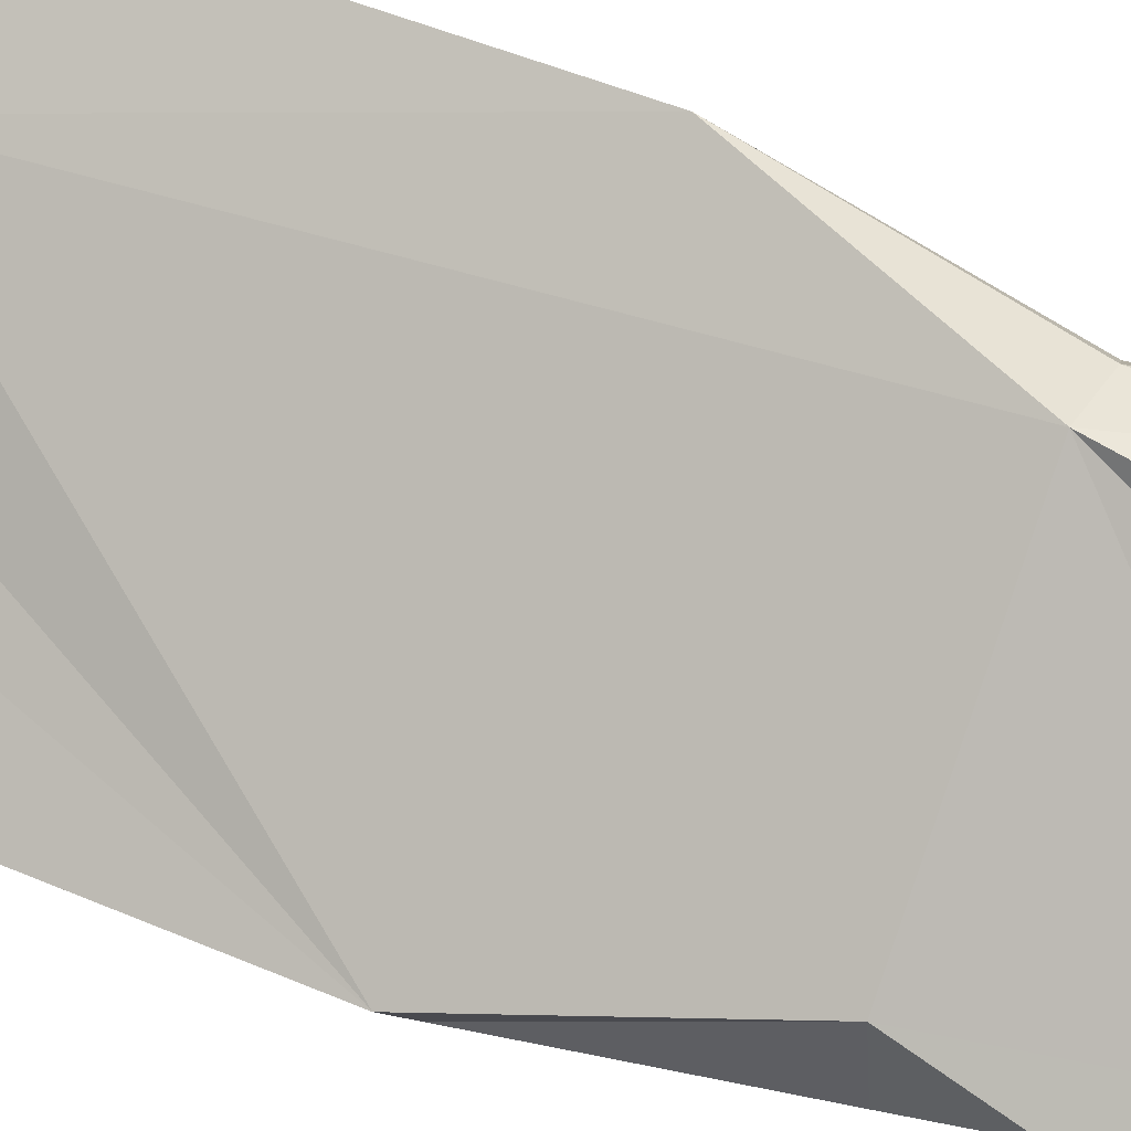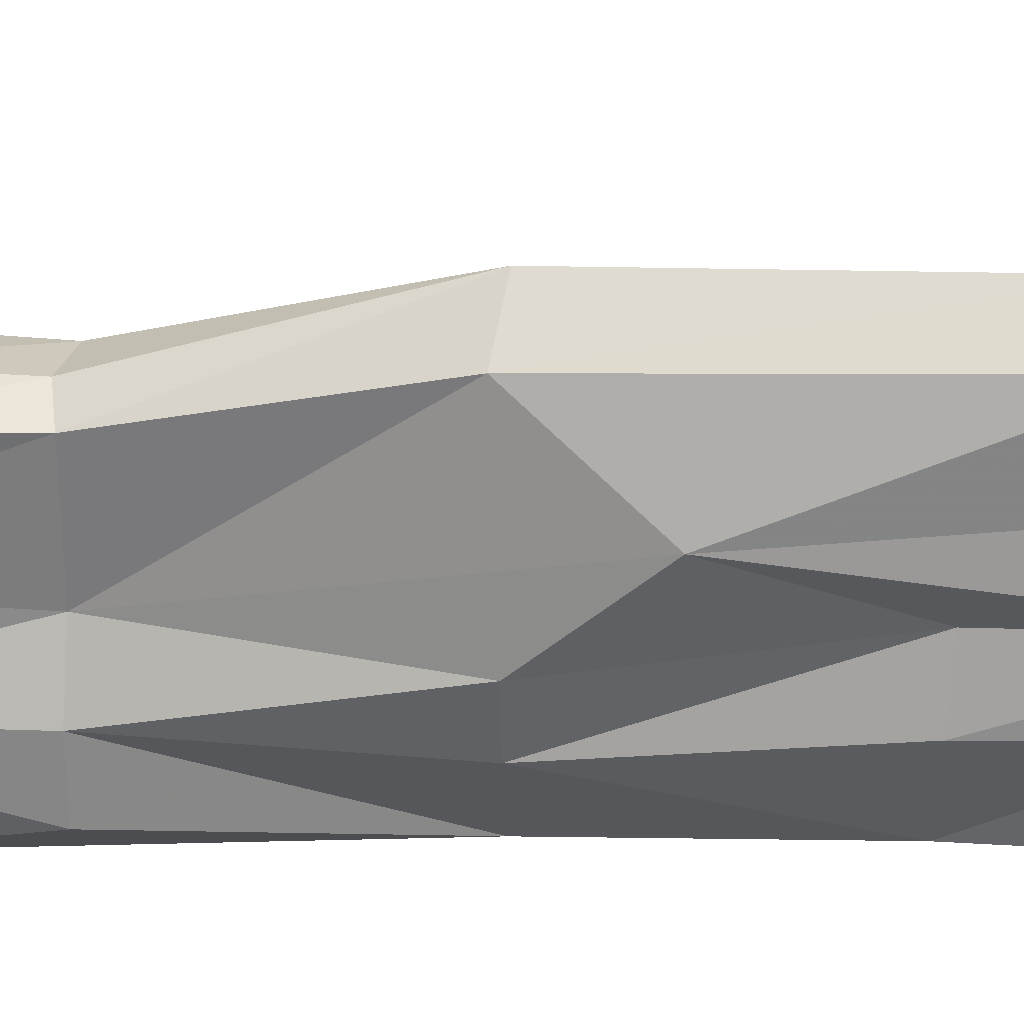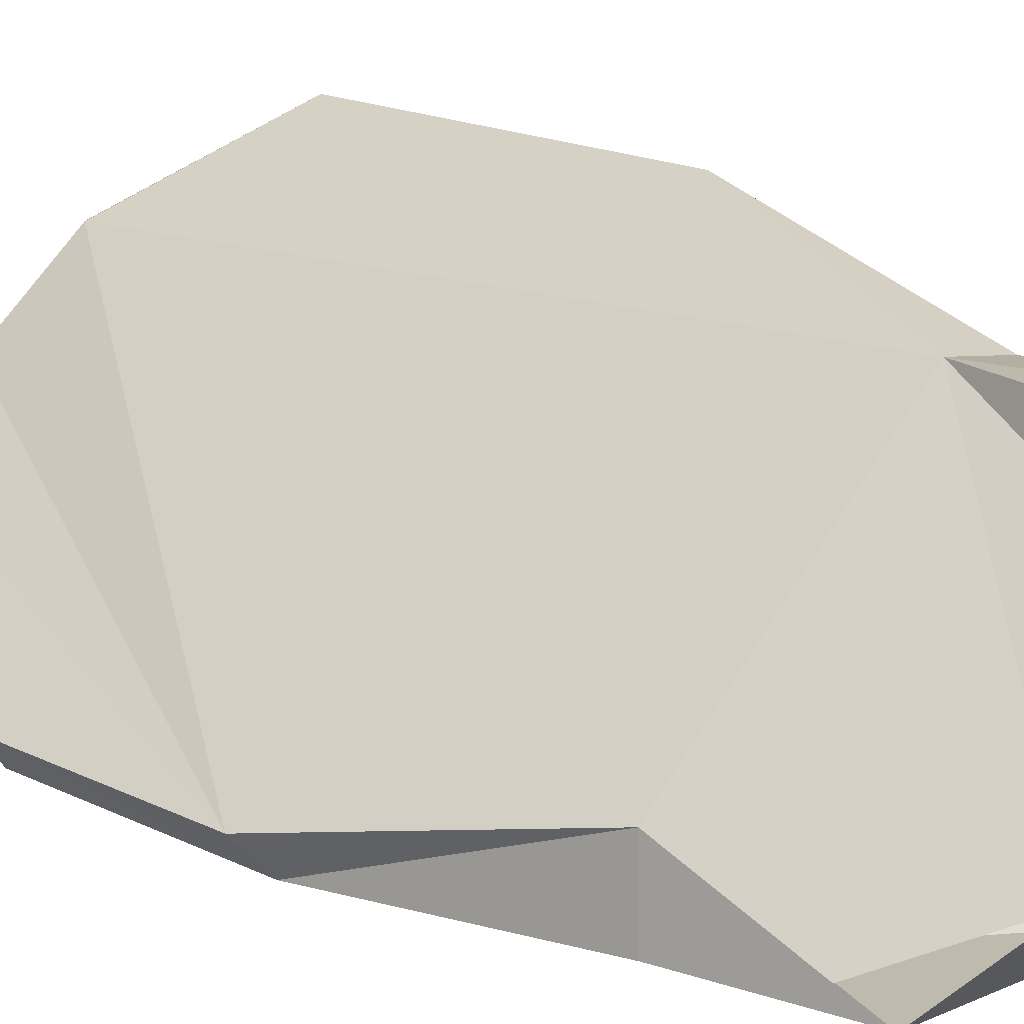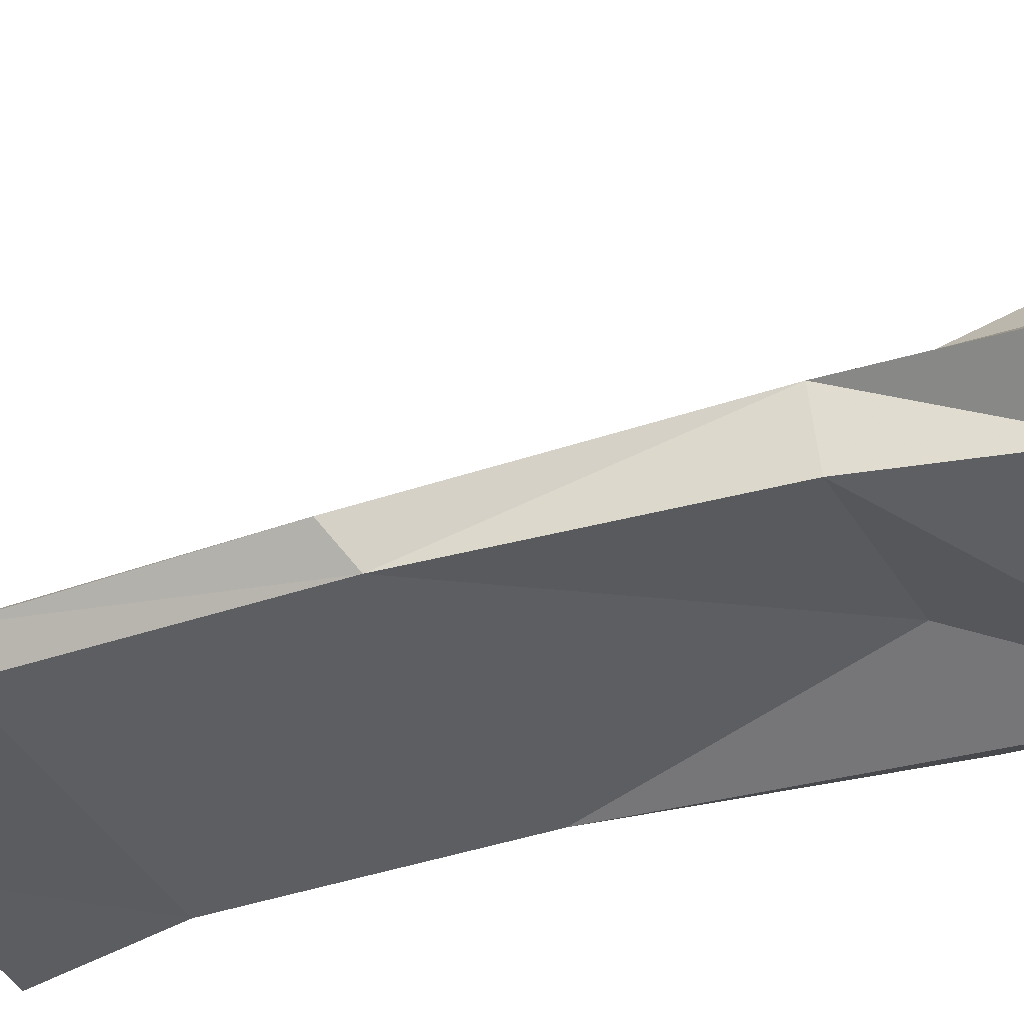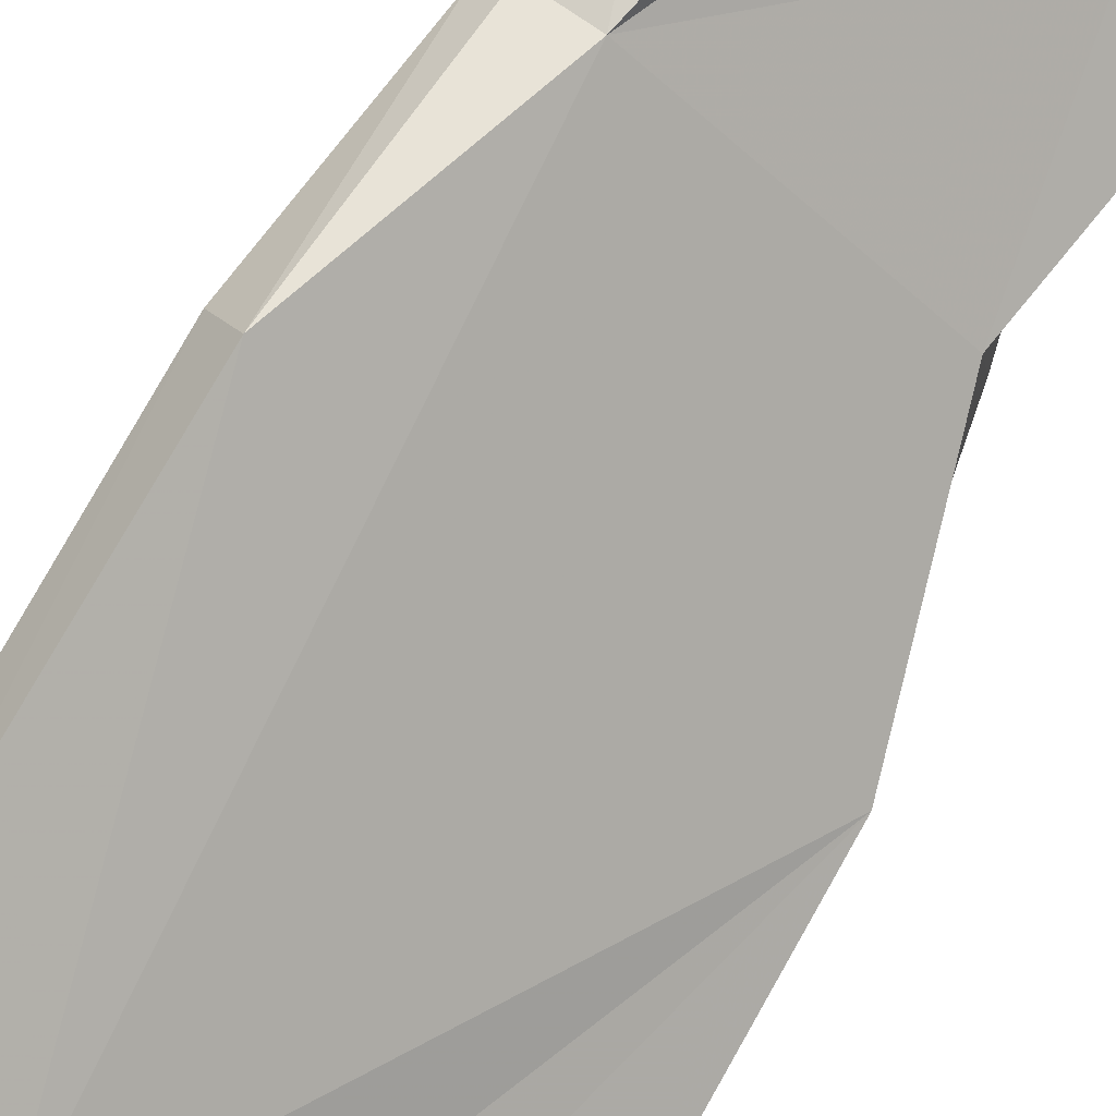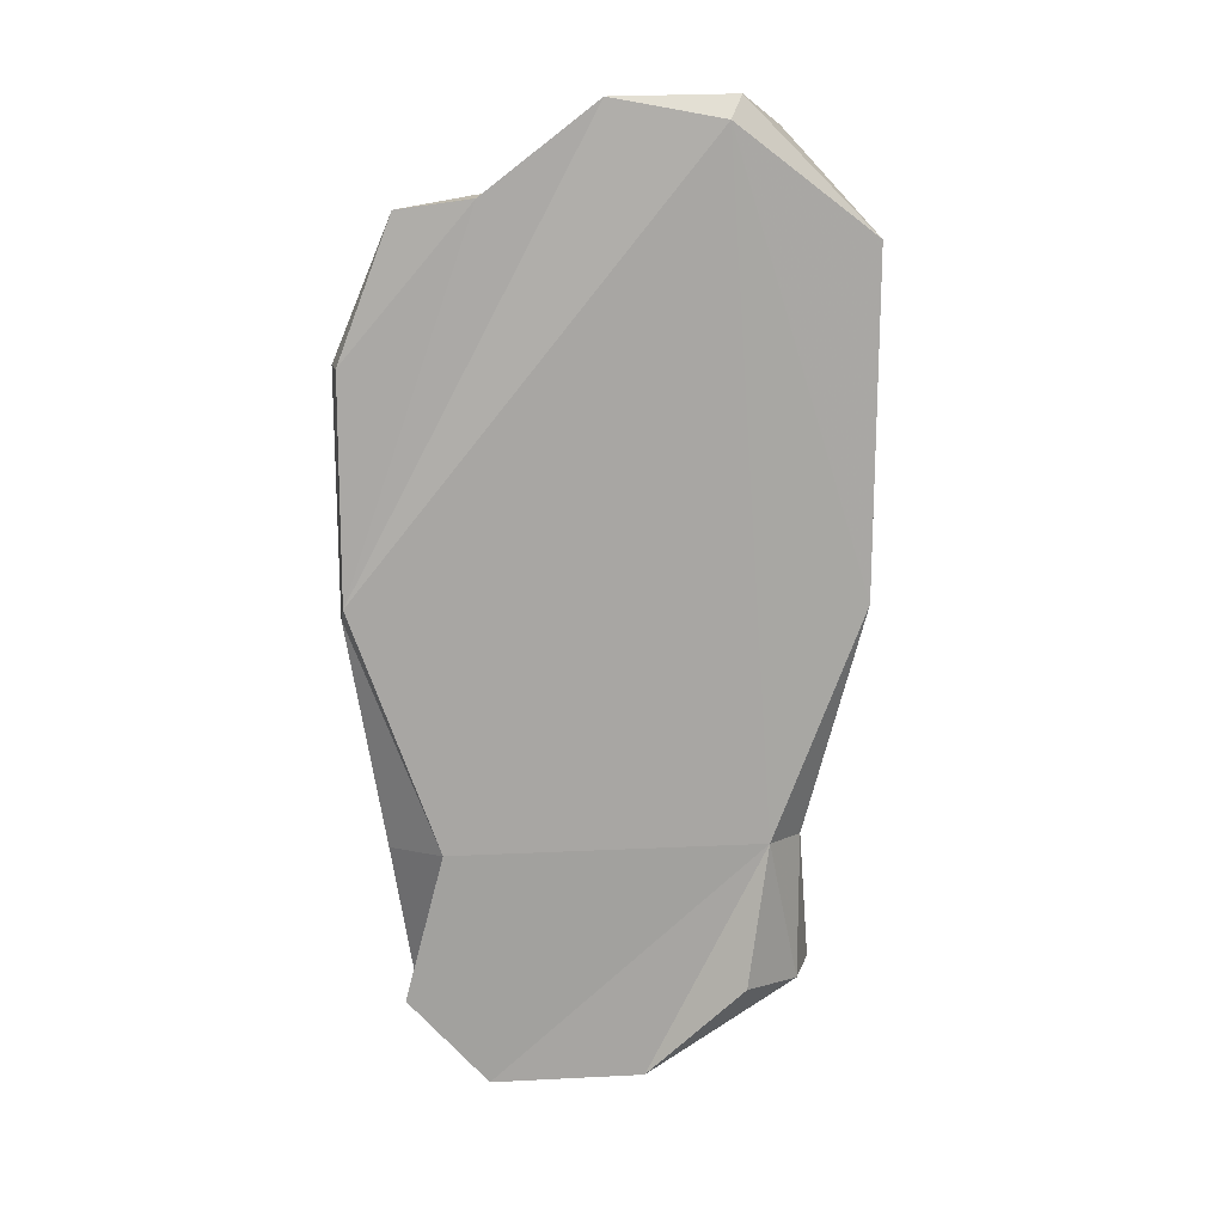
<metadata>
{"format":"obj","ext":"obj","renderer":"f3d","projection":"perspective","resolution":1024,"background":"white","views":[{"elev":52.3,"azim":114.0,"up":"+Y"},{"elev":13.4,"azim":-87.9,"up":"+Y"},{"elev":17.7,"azim":134.3,"up":"+Y"},{"elev":-37.3,"azim":114.4,"up":"+Y"},{"elev":79.0,"azim":28.9,"up":"+Y"},{"elev":16.1,"azim":133.7,"up":"+Z"}]}
</metadata>
<code>
v 0.728 0.09736 -1.103
v 0.7387 0.105 -1.914
v 0.3616 0.3845 -0.5621
v 0.5649 0.2069 -0.5961
v -0.782 0.725 -1.622
v -0.5911 0.5357 -1.091
v -0.6254 0.5357 -0.3623
v -0.6621 0.7988 -0.3623
v -0.2921 -0.000156 -1.976
v -0.5209 0.08018 -2.843
v -0.4242 -0.005104 -3.372
v -0.06917 0.1182 -2.843
v -0.5778 0.3026 -1.108
v -0.5774 0.3044 -0.56
v -0.6757 0.9259 -2.826
v -0.7484 0.9366 -3.401
v -0.6521 0.6128 -3.712
v -0.5498 0.5394 -2.832
v -0.7724 1.068 -1.995
v -0.5824 0.3194 -3.71
v -0.5778 0.3026 -2.843
v -0.7751 1.076 -0.6929
v -0.6736 0.4419 -1.976
v -0.5778 0.2461 -1.976
v -0.2921 -0.000156 -1.108
v 0.3594 0.3794 -3.707
v -0.3809 1.049 -2.815
v 0.4972 0.308 -2.813
v 0.5928 0.2003 -3.367
v -0.2467 0.9365 -0.3178
v 0.04033 0.6467 -0.2445
v -0.6495 1.251 -1.955
v -0.6644 1.243 -0.7104
v 0.4117 0.04458 -3.373
v -0.5639 1.038 -3.395
v -0.05742 0.7523 -3.7
v -0.4594 0.0332 -0.5931
v 0.04516 0.04602 -0.5946
v 0.6632 0.001352 -1.983
v 0.6667 0.002398 -1.109
v 0.523 0.05195 -2.843
v -0.3225 0.9175 -0.2399
v -0.5875 1.018 -2.843
v -0.2597 1.058 -3.334
f 1 2 3 4
f 5 6 7 8
f 9 10 11 12
f 7 6 13 14
f 15 16 17 18
f 19 15 18 5
f 18 17 20 21
f 5 8 22 19
f 23 18 21 24
f 6 23 24 13
f 20 11 10 21
f 21 10 9 24
f 24 9 25 13
f 26 27 28 29
f 2 30 31 3
f 27 30 2 28
f 30 27 32 33
f 20 26 34 11
f 16 35 36 17
f 37 38 4 3
f 23 6 5 18
f 26 20 17 36
f 9 39 40 25
f 11 34 41 12
f 34 29 28 41
f 39 41 28 2
f 1 40 39 2
f 30 33 42 31
f 39 9 12 41
f 43 35 16 15
f 32 43 15 19
f 33 32 19 22
f 14 13 25 37
f 25 40 38 37
f 40 1 4 38
f 7 14 31 42
f 44 36 35 27
f 36 44 27 26
f 27 35 43 32
f 14 37 3 31
f 8 7 42 33

</code>
